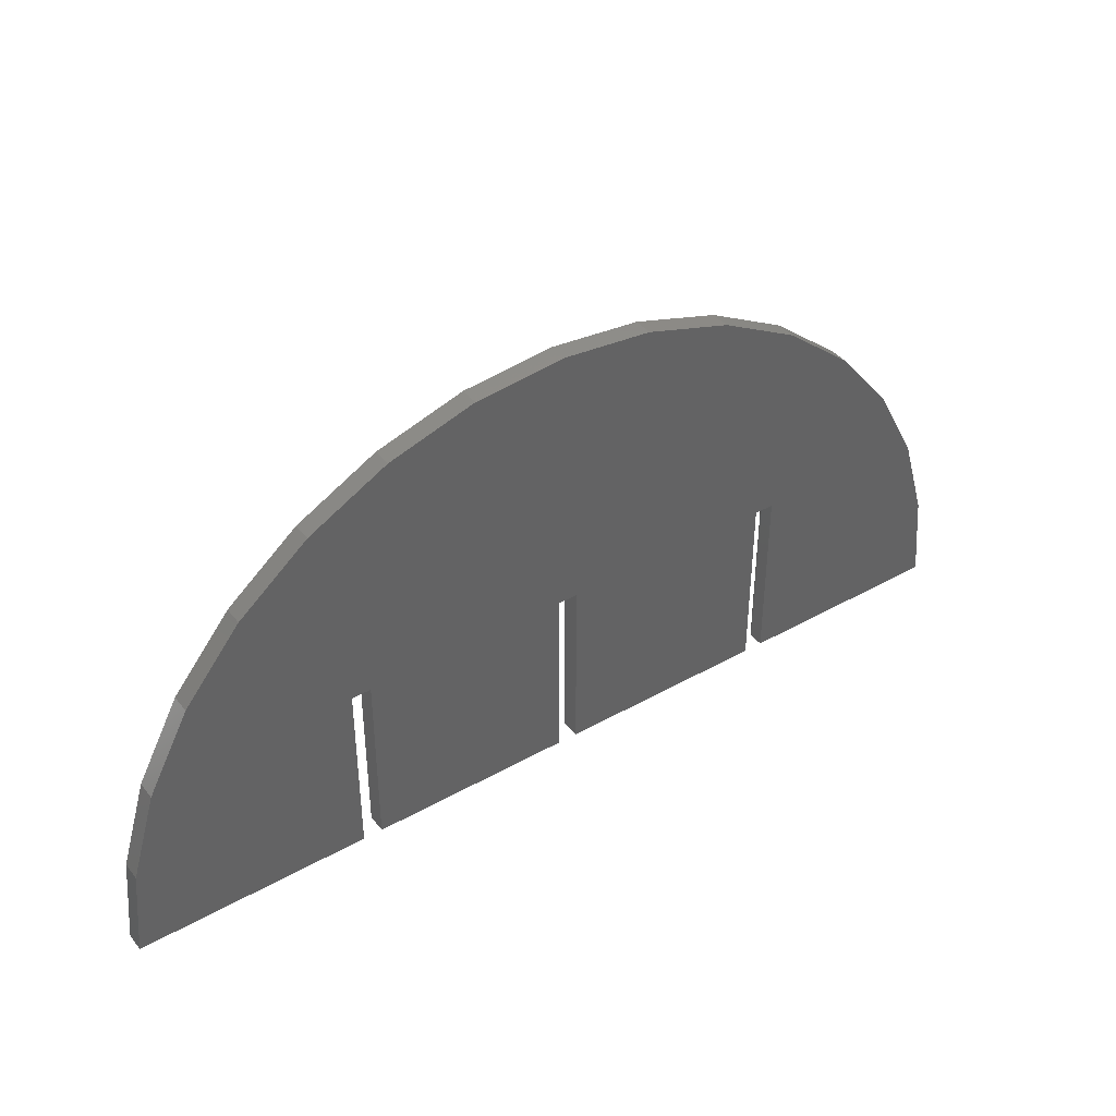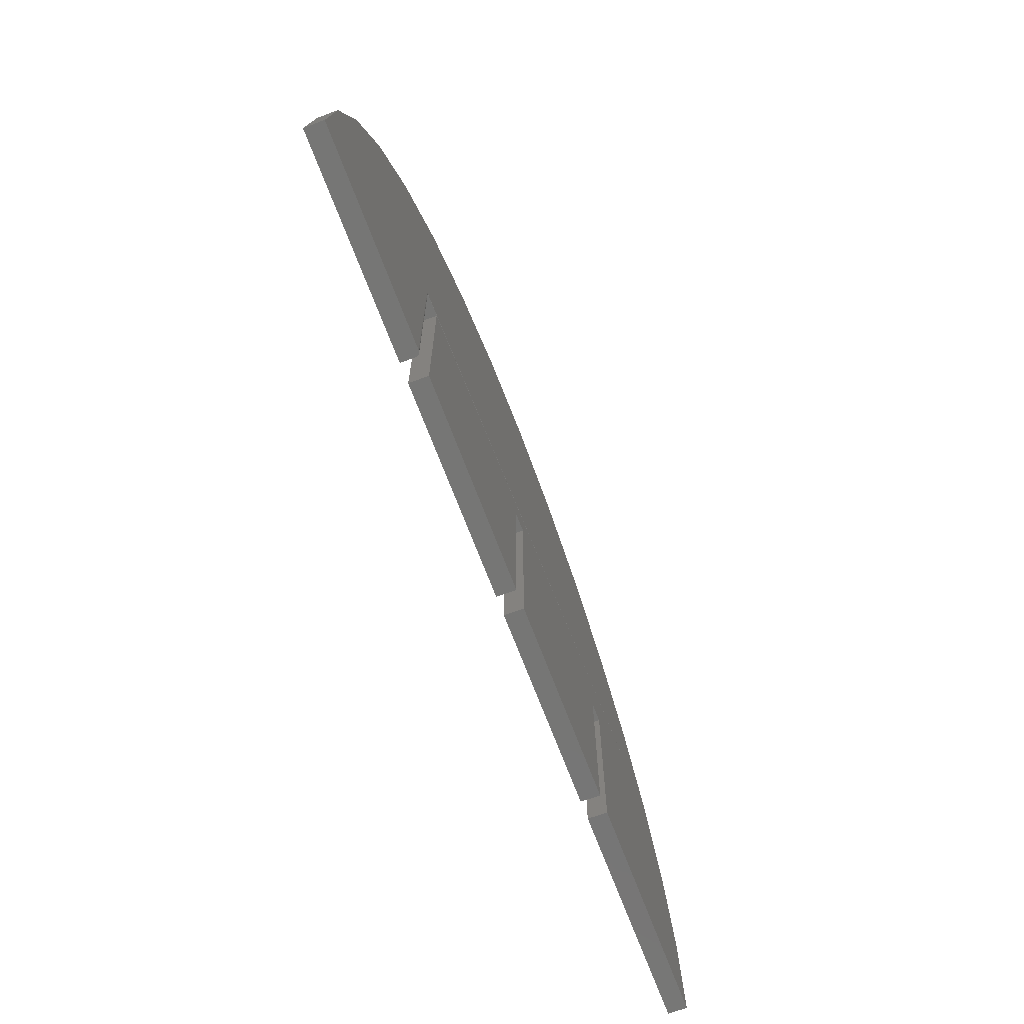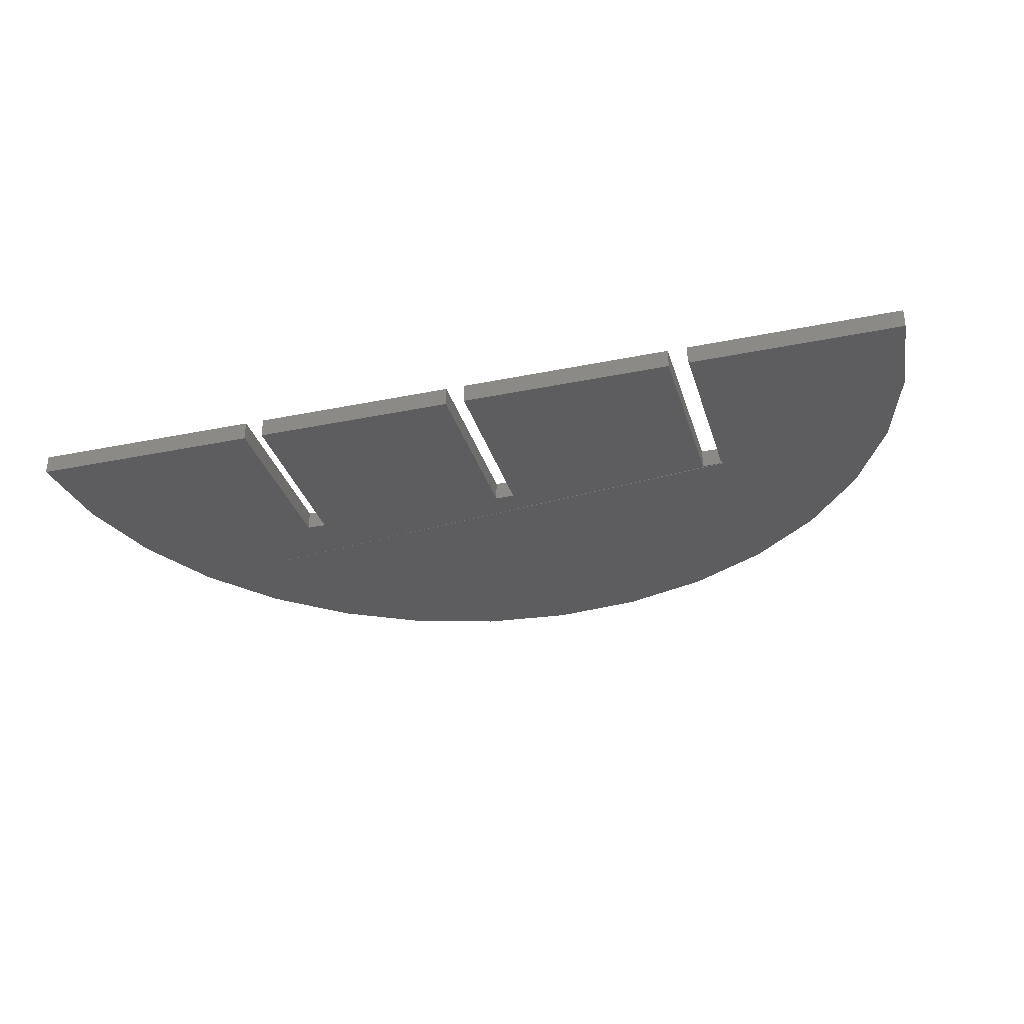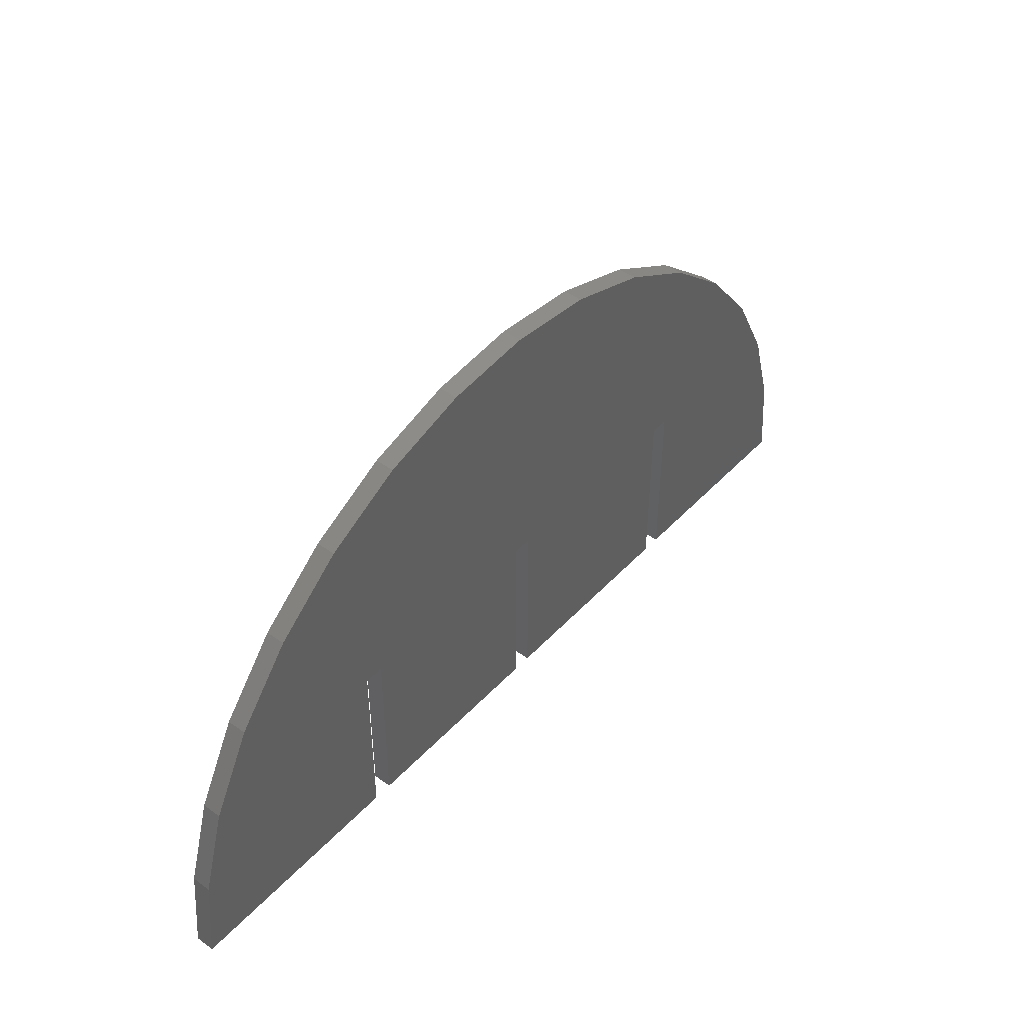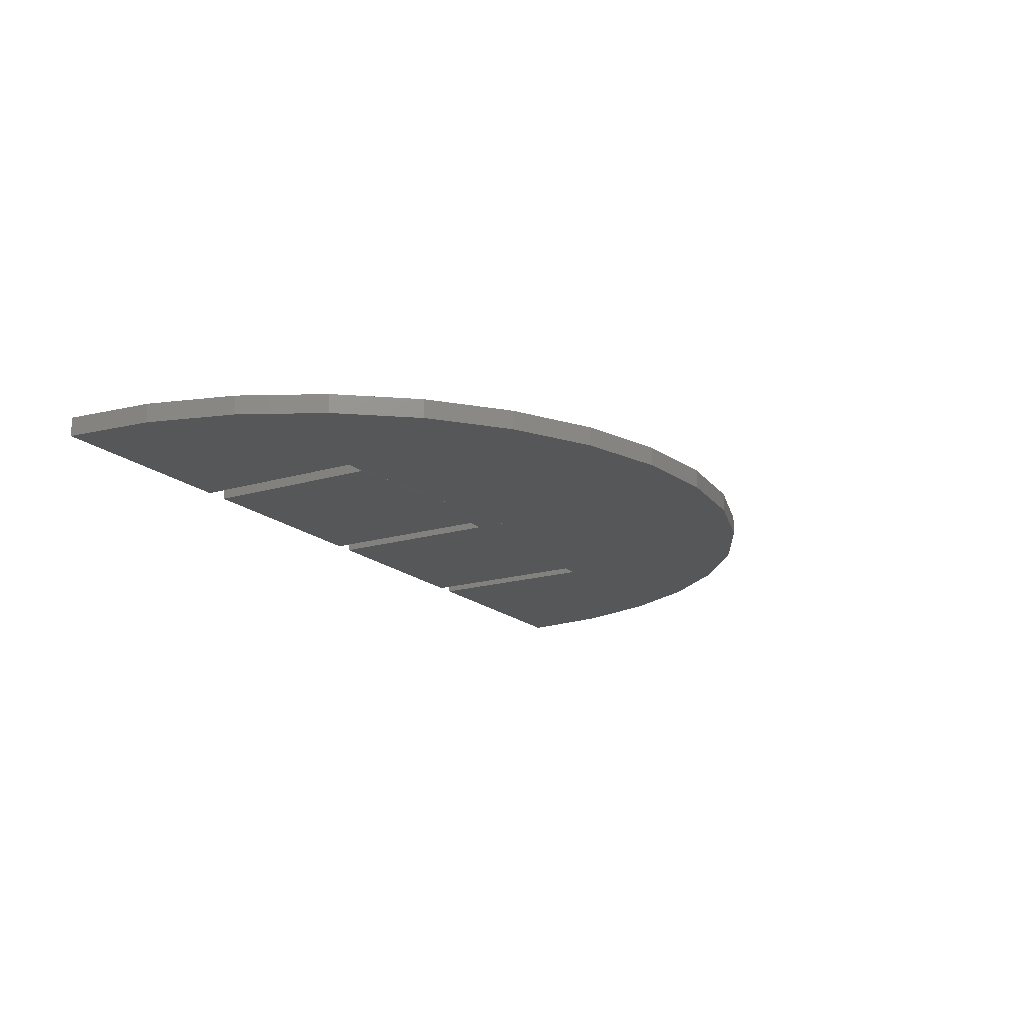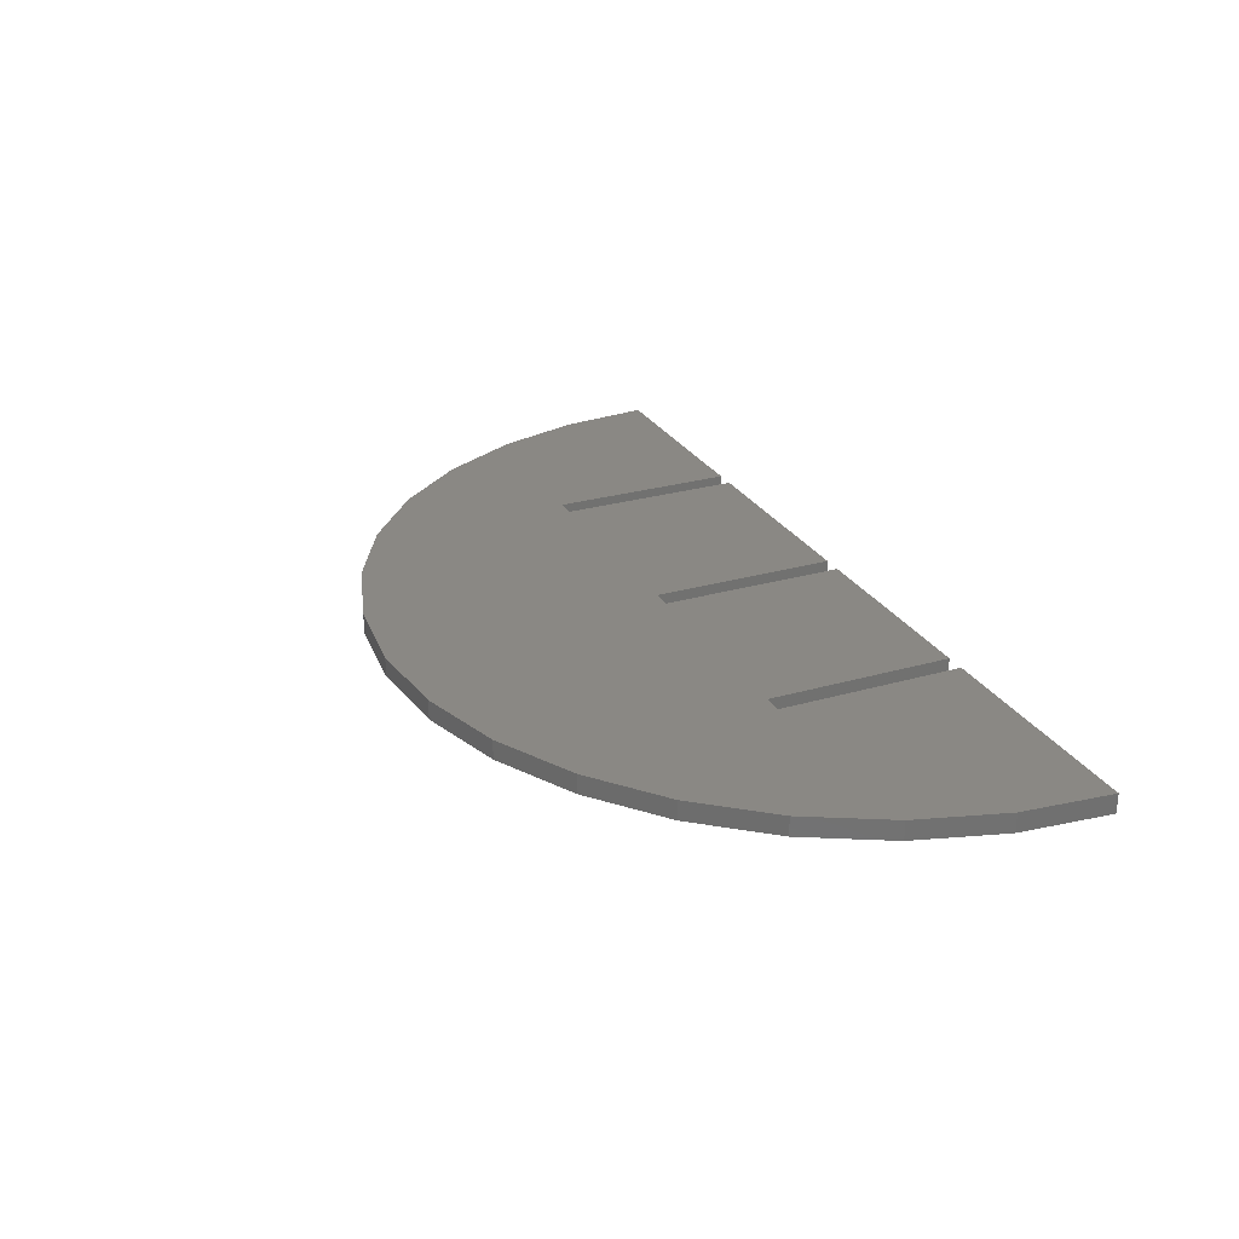
<metadata>
{"format":"stl","ext":"stl","renderer":"f3d","projection":"perspective","resolution":1024,"background":"white","views":[{"elev":40.7,"azim":145.5,"up":"+Z"},{"elev":-68.3,"azim":-69.5,"up":"+Z"},{"elev":-32.7,"azim":-164.1,"up":"+Y"},{"elev":45.2,"azim":129.7,"up":"+Z"},{"elev":-17.5,"azim":-59.3,"up":"+Y"},{"elev":26.9,"azim":65.8,"up":"+Y"}]}
</metadata>
<code>
# stl→obj: 74 verts, 144 faces
v -0.3711 -0.03125 0.3
v -0.3711 4.207e-17 0.3
v -0.3711 -0.03125 -2.32e-17
v -0.3711 4.207e-17 -2.32e-17
v -0.4104 -0.03125 -2.079e-17
v -0.7356 -0.03125 0.1463
v -0.75 -0.03125 0
v -0.4104 -0.03125 0.3
v 0.6236 -0.03125 0.4167
v -0.6236 -0.03125 0.4167
v -0.6929 -0.03125 0.287
v -0.4089 -0.0311 0.3
v -0.4075 -0.03066 0.3
v -0.02368 -0.03125 0.3
v 0.007895 -0.03125 0.3
v 0.3395 -0.03125 0.3
v 0.3711 -0.03125 0.3
v 0.6929 -0.03125 0.287
v -0.02368 -0.03125 -4.447e-17
v -0.5303 -0.03125 0.5303
v 0.5303 -0.03125 0.5303
v -0.4167 -0.03125 0.6236
v 0.4167 -0.03125 0.6236
v -0.287 -0.03125 0.6929
v 0.287 -0.03125 0.6929
v -0.1463 -0.03125 0.7356
v 0.1463 -0.03125 0.7356
v 9.532e-17 -0.03125 0.75
v 0.7356 -0.03125 0.1463
v 0.3711 -0.03125 -6.864e-17
v 0.75 -0.03125 -9.185e-17
v 0.007895 -0.03125 -4.641e-17
v 0.3395 -0.03125 -6.671e-17
v -0.4026 -0.02344 -2.127e-17
v -0.4026 3.857e-17 -2.127e-17
v -0.4026 -0.02344 0.3
v -0.4026 3.857e-17 0.3
v -0.4061 -0.02993 -2.106e-17
v -0.4039 -0.02778 -2.119e-17
v -0.4049 -0.02896 -2.113e-17
v -0.75 0 0
v -0.4075 -0.03066 -2.097e-17
v -0.4089 -0.0311 -2.089e-17
v -0.4028 -0.02496 -2.126e-17
v -0.4032 -0.02643 -2.123e-17
v -0.4061 -0.02993 0.3
v -0.4049 -0.02896 0.3
v -0.4039 -0.02778 0.3
v -0.4032 -0.02643 0.3
v -0.4028 -0.02496 0.3
v -0.7356 1.6e-18 0.1463
v -0.6929 6.338e-18 0.287
v -0.6236 1.403e-17 0.4167
v -0.5303 2.439e-17 0.5303
v -0.4167 3.701e-17 0.6236
v -0.287 5.14e-17 0.6929
v -0.1463 6.702e-17 0.7356
v 9.185e-17 8.327e-17 0.75
v 0.1463 9.951e-17 0.7356
v 0.287 1.151e-16 0.6929
v 0.4167 1.295e-16 0.6236
v 0.5303 1.421e-16 0.5303
v 0.6236 1.525e-16 0.4167
v 0.6929 1.602e-16 0.287
v 0.7356 1.649e-16 0.1463
v 0.75 1.665e-16 -9.185e-17
v 0.3711 1.245e-16 0.3
v 0.3395 1.21e-16 0.3
v 0.007895 8.414e-17 0.3
v -0.02368 8.064e-17 0.3
v -0.02368 8.064e-17 -4.447e-17
v 0.3711 1.245e-16 -6.864e-17
v 0.007895 8.414e-17 -4.641e-17
v 0.3395 1.21e-16 -6.671e-17
f 1 2 3
f 3 2 4
f 5 6 7
f 8 9 10
f 8 10 11
f 8 11 6
f 8 6 5
f 9 8 12
f 9 12 13
f 9 13 1
f 9 1 14
f 9 14 15
f 9 15 16
f 9 16 17
f 9 17 18
f 3 19 1
f 1 19 14
f 10 9 20
f 20 9 21
f 20 21 22
f 22 21 23
f 22 23 24
f 24 23 25
f 24 25 26
f 26 25 27
f 26 27 28
f 18 17 29
f 29 17 30
f 29 30 31
f 32 33 15
f 15 33 16
f 34 35 36
f 36 35 37
f 38 39 40
f 5 7 41
f 35 39 38
f 35 38 42
f 35 42 43
f 35 43 5
f 35 5 41
f 39 35 34
f 39 34 44
f 39 44 45
f 1 13 46
f 1 46 47
f 1 47 48
f 1 48 49
f 1 49 50
f 1 50 36
f 1 36 37
f 1 37 2
f 41 7 51
f 51 7 6
f 51 6 52
f 52 6 11
f 52 11 53
f 53 11 10
f 53 10 54
f 54 10 20
f 54 20 55
f 55 20 22
f 55 22 56
f 56 22 24
f 56 24 57
f 57 24 26
f 57 26 58
f 58 26 28
f 58 28 59
f 59 28 27
f 59 27 60
f 60 27 25
f 60 25 61
f 61 25 23
f 61 23 62
f 62 23 21
f 62 21 63
f 63 21 9
f 63 9 64
f 64 9 18
f 64 18 65
f 65 18 29
f 65 29 66
f 66 29 31
f 34 36 44
f 44 36 50
f 44 50 45
f 45 50 49
f 45 49 39
f 39 49 48
f 39 48 40
f 40 48 47
f 40 47 38
f 38 47 46
f 38 46 42
f 42 46 13
f 42 13 43
f 43 13 12
f 43 12 5
f 5 12 8
f 51 35 41
f 37 35 51
f 37 51 52
f 37 52 53
f 37 53 2
f 63 64 67
f 63 67 68
f 63 68 69
f 63 69 70
f 63 70 2
f 63 2 53
f 63 53 54
f 63 54 62
f 4 2 71
f 71 2 70
f 58 59 57
f 57 59 60
f 57 60 56
f 56 60 61
f 56 61 55
f 55 61 62
f 55 62 54
f 66 72 65
f 65 72 67
f 65 67 64
f 73 69 74
f 74 69 68
f 30 72 31
f 31 72 66
f 17 67 30
f 30 67 72
f 16 68 17
f 17 68 67
f 33 74 16
f 16 74 68
f 32 73 33
f 33 73 74
f 15 69 32
f 32 69 73
f 14 70 15
f 15 70 69
f 19 71 14
f 14 71 70
f 3 4 19
f 19 4 71

</code>
